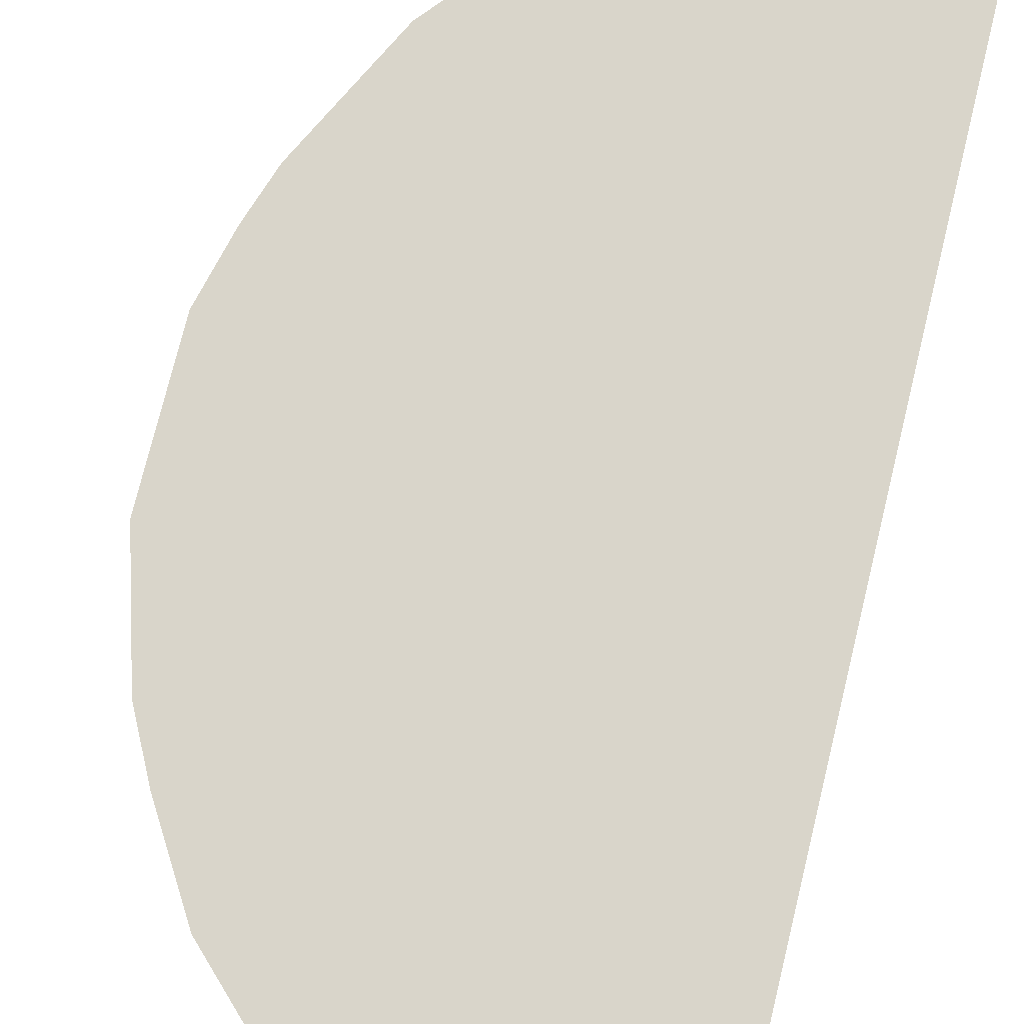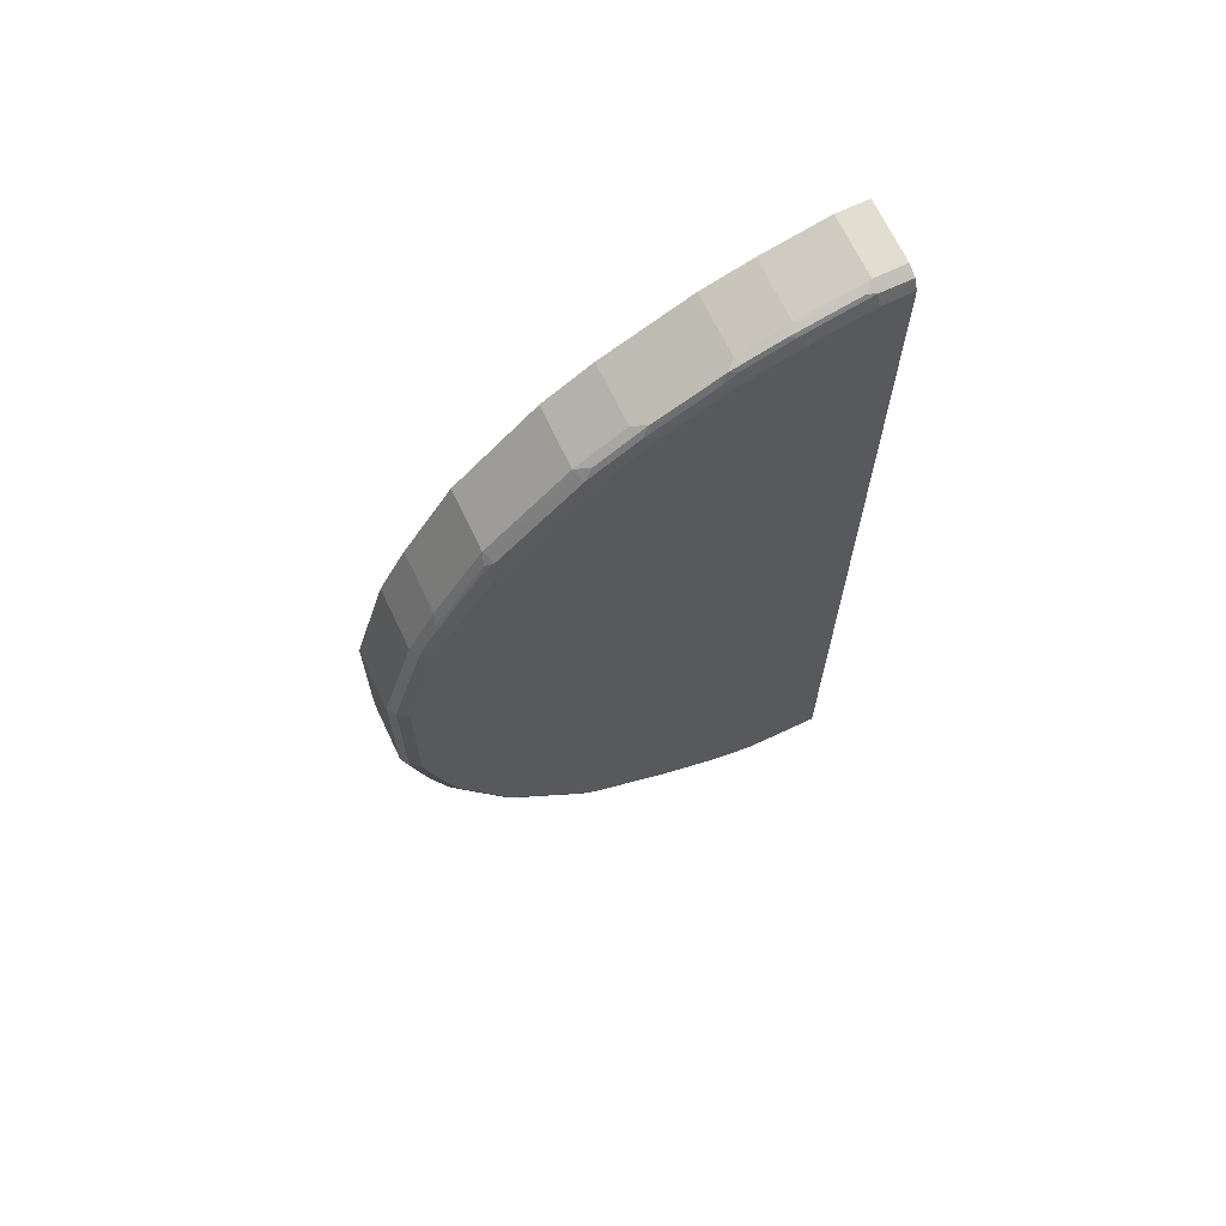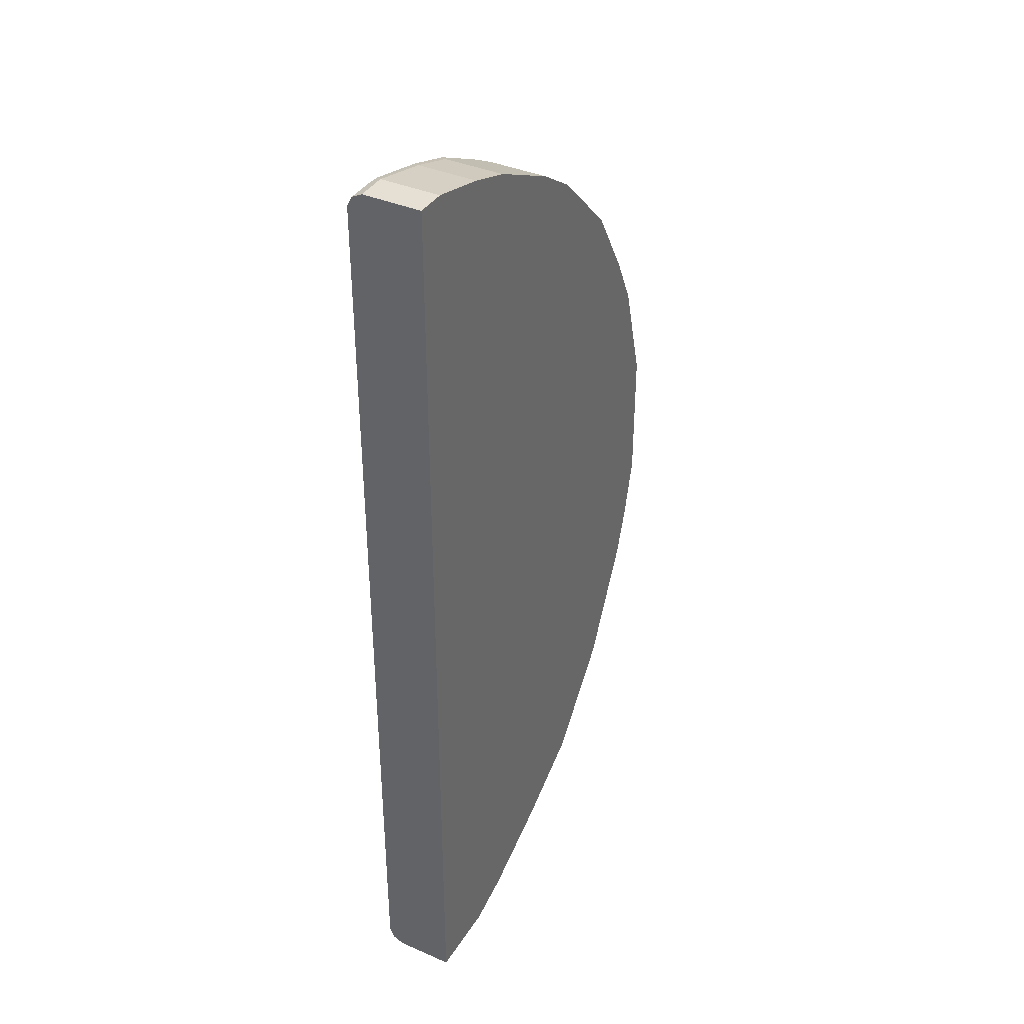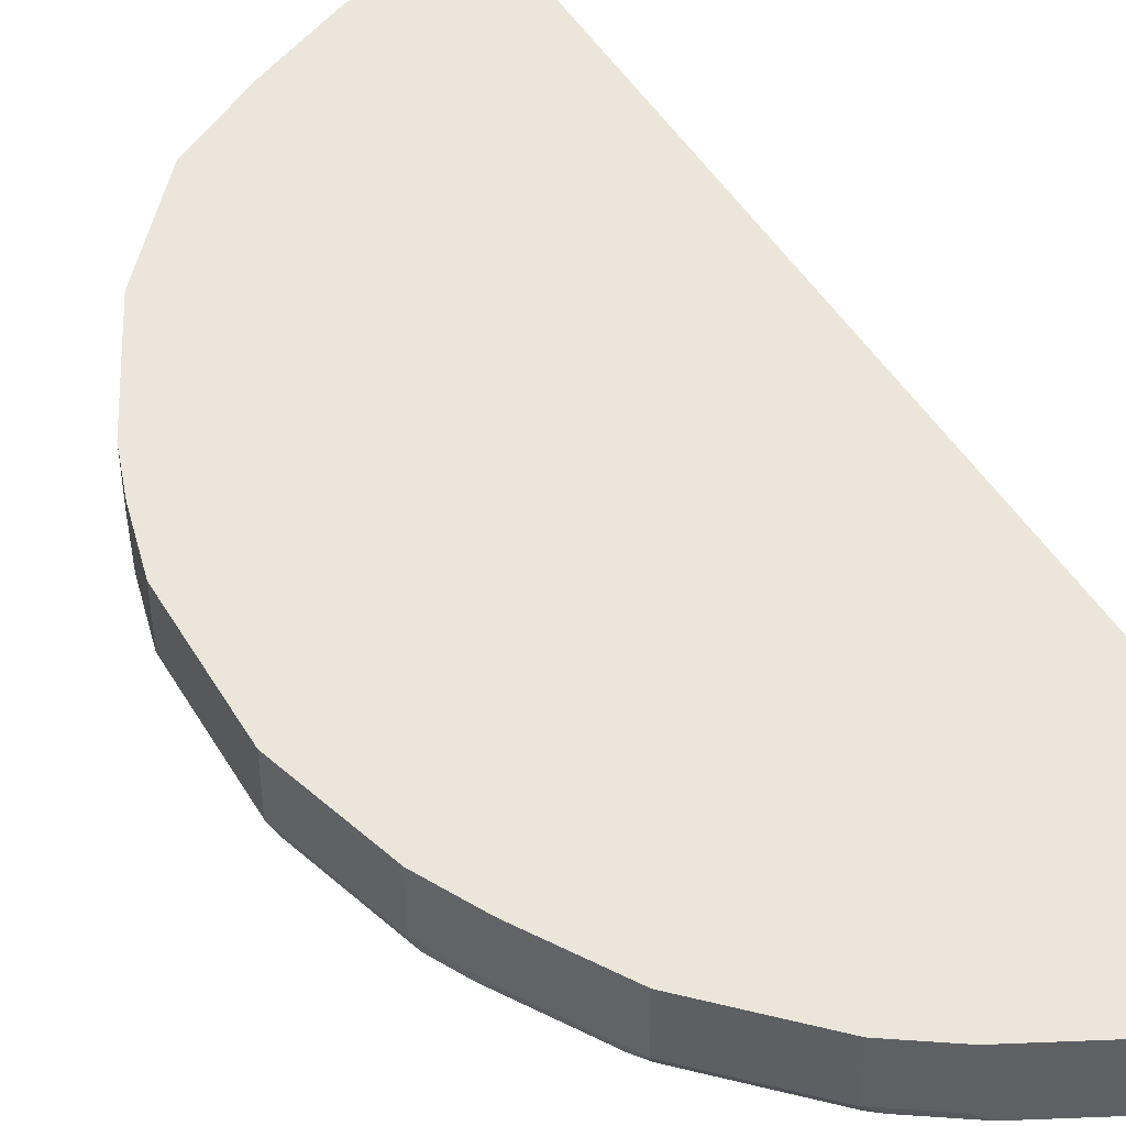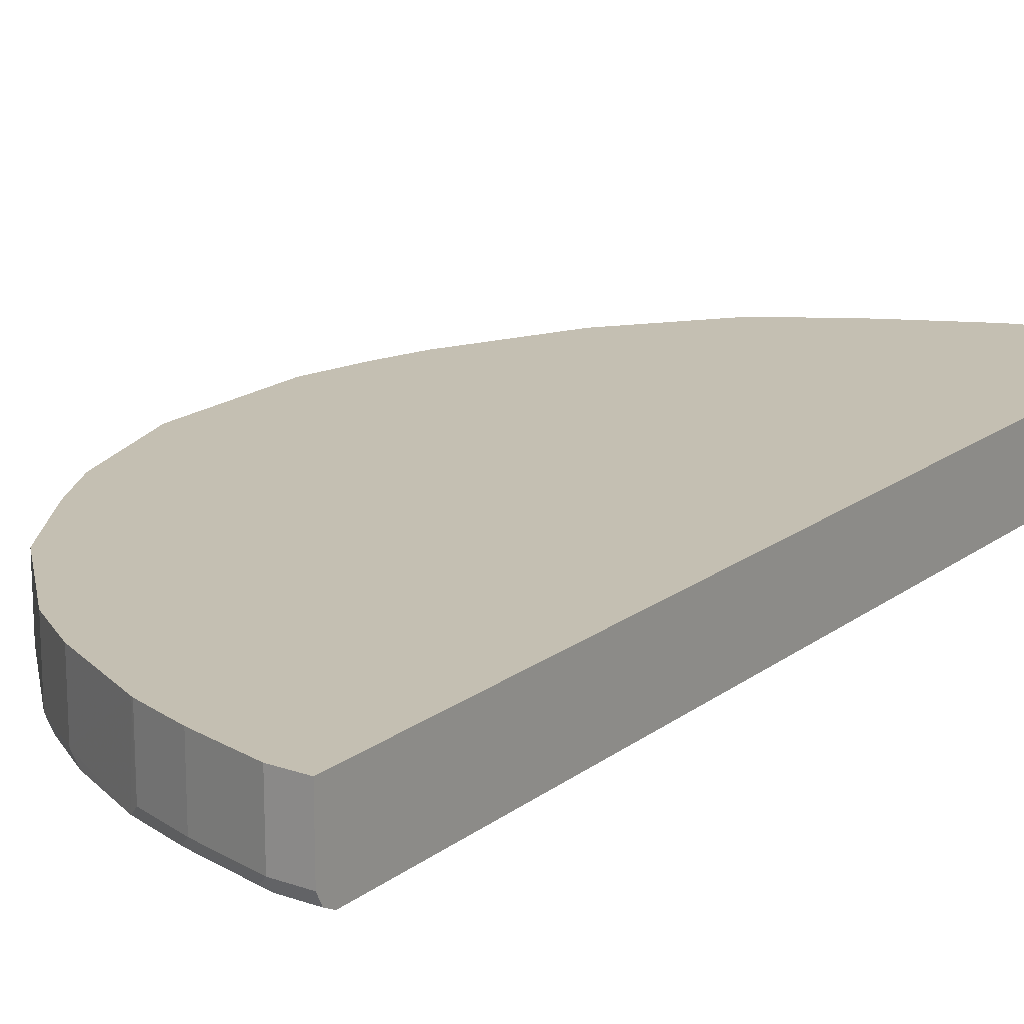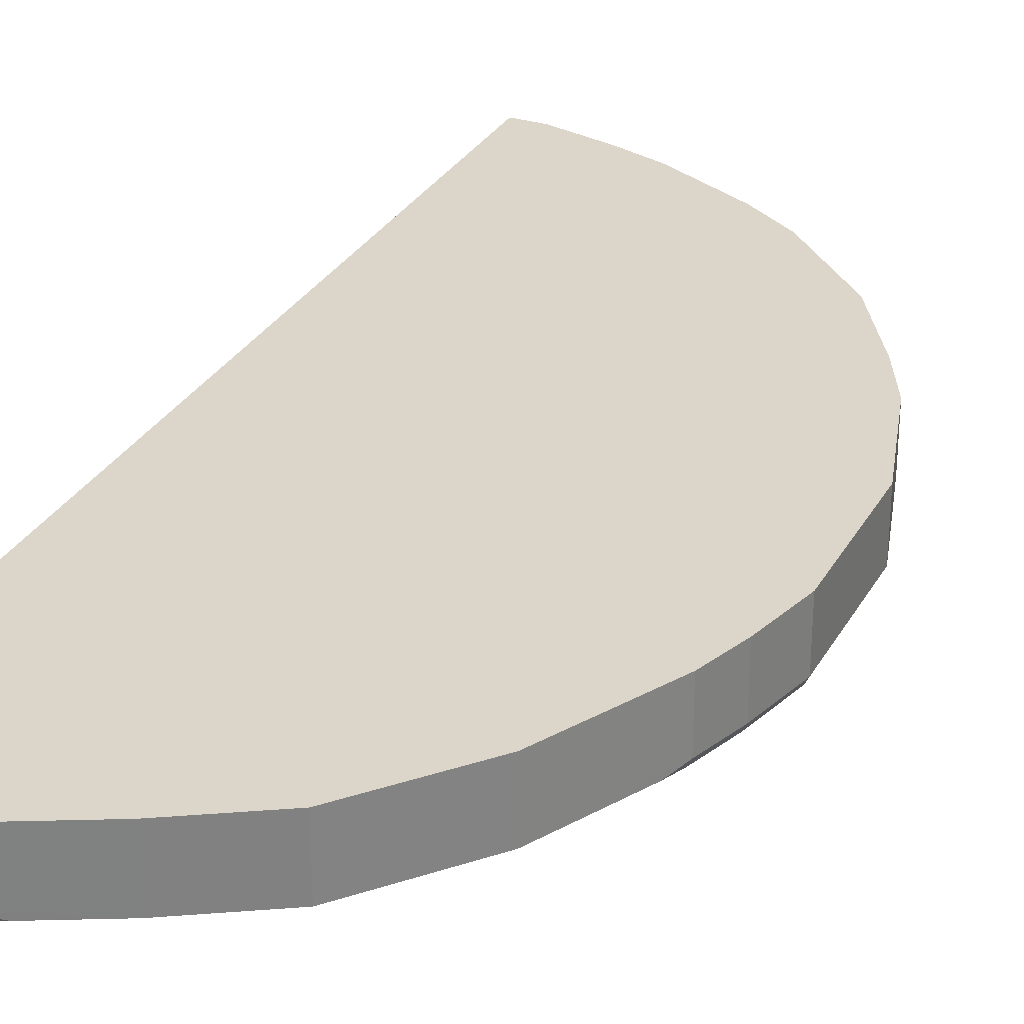
<metadata>
{"format":"obj","ext":"obj","renderer":"f3d","projection":"perspective","resolution":1024,"background":"white","views":[{"elev":74.7,"azim":13.7,"up":"+Y"},{"elev":68.4,"azim":-25.3,"up":"+Z"},{"elev":38.2,"azim":118.8,"up":"+Z"},{"elev":46.8,"azim":-29.2,"up":"+Y"},{"elev":17.6,"azim":34.7,"up":"+Y"},{"elev":29.9,"azim":-155.5,"up":"+Y"}]}
</metadata>
<code>
v -0.05708 -0.378 0.8609
v -0.09362 -0.378 0.8609
v -0.05708 -0.4492 0.8609
v -0.05708 -0.378 -0.3182
v -0.09362 -0.4492 0.8609
v -0.1685 -0.378 0.8421
v -0.103 -0.4585 0.8561
v -0.05708 -0.4616 0.8545
v -0.05708 -0.4492 -0.3182
v -0.1497 -0.378 -0.3182
v -0.1685 -0.4492 0.8421
v -0.1778 -0.4585 0.8375
v -0.2246 -0.378 0.8234
v -0.09362 -0.4616 0.8545
v -0.05708 -0.4619 0.854
v -0.05708 -0.4616 -0.3118
v -0.1497 -0.4492 -0.3182
v -0.2059 -0.378 -0.2993
v -0.2246 -0.4492 0.8234
v -0.2339 -0.4585 0.8188
v -0.2246 -0.4616 0.8171
v -0.1685 -0.4616 0.8358
v -0.2271 -0.378 0.8222
v -0.09362 -0.4679 0.8421
v -0.05708 -0.4679 0.8421
v -0.1435 -0.4616 -0.3118
v -0.05708 -0.4679 -0.2993
v -0.1996 -0.4616 -0.2931
v -0.2308 -0.4554 -0.2869
v -0.2059 -0.4492 -0.2993
v -0.236 -0.378 -0.2843
v -0.2433 -0.4632 0.807
v -0.312 -0.4492 0.7797
v -0.3244 -0.4492 0.7735
v -0.3088 -0.4585 0.7812
v -0.3182 -0.4632 0.7696
v -0.2246 -0.4679 0.8047
v -0.1685 -0.4679 0.8234
v -0.3244 -0.378 0.7735
v -0.1497 -0.4679 -0.2993
v -0.2059 -0.4679 -0.2806
v -0.3057 -0.4554 -0.2495
v -0.2433 -0.4492 -0.2806
v -0.2734 -0.378 -0.2656
v -0.2621 -0.4679 0.786
v -0.3805 -0.4492 0.736
v -0.3649 -0.4585 0.7439
v -0.3743 -0.4632 0.7322
v -0.2994 -0.4679 0.7673
v -0.3805 -0.378 0.736
v -0.2433 -0.4679 -0.2619
v -0.3057 -0.378 -0.2495
v -0.2932 -0.4429 -0.2557
v -0.2964 -0.4647 -0.2401
v -0.3992 -0.4554 -0.1933
v -0.393 -0.4632 0.7135
v -0.4741 -0.4492 0.6425
v -0.3556 -0.4679 0.7298
v -0.4741 -0.378 0.6425
v -0.2807 -0.4679 -0.2432
v -0.3992 -0.378 -0.1933
v -0.3743 -0.4679 -0.187
v -0.3899 -0.4647 -0.1839
v -0.4928 -0.4554 -0.08098
v -0.4678 -0.4632 0.6386
v -0.4304 -0.4679 0.655
v -0.5302 -0.4492 0.5489
v -0.4772 -0.4585 0.6316
v -0.5302 -0.378 0.5489
v -0.4928 -0.378 -0.08098
v -0.393 -0.4679 -0.1683
v -0.4834 -0.4647 -0.07163
v -0.4865 -0.4679 -0.05605
v -0.4959 -0.4585 -0.0654
v -0.5302 -0.4554 -0.006197
v -0.4941 -0.378 -0.07844
v -0.4803 -0.4616 0.6237
v -0.5365 -0.4616 0.5302
v -0.524 -0.4632 0.545
v -0.524 -0.4679 0.524
v -0.4678 -0.4679 0.6175
v -0.4491 -0.4679 0.6363
v -0.5333 -0.4585 0.538
v -0.5315 -0.378 0.5465
v -0.5427 -0.4492 0.524
v -0.524 -0.4679 0.01873
v -0.5147 -0.4585 -0.02801
v -0.5315 -0.378 -0.003658
v -0.5489 -0.4554 0.0312
v -0.5427 -0.4492 0.01873
v -0.552 -0.4585 0.5006
v -0.5552 -0.4616 0.4927
v -0.5427 -0.4679 0.4865
v -0.5427 -0.378 0.524
v -0.5614 -0.4492 0.4865
v -0.5427 -0.4679 0.05624
v -0.5427 -0.378 0.01873
v -0.5552 -0.4616 0.06247
v -0.5739 -0.4616 0.1186
v -0.5802 -0.4492 0.1123
v -0.5614 -0.4492 0.05624
v -0.5926 -0.4616 0.3617
v -0.5802 -0.4679 0.3555
v -0.5614 -0.378 0.4865
v -0.5989 -0.4492 0.3555
v -0.5614 -0.4679 0.1123
v -0.5614 -0.378 0.05624
v -0.5926 -0.4616 0.1935
v -0.5802 -0.378 0.1123
v -0.5989 -0.4492 0.1872
v -0.5802 -0.4679 0.1872
v -0.5989 -0.378 0.3555
v -0.5989 -0.378 0.1872
f 1 2 5
f 55 63 64
f 55 64 70
f 55 70 61
f 56 57 65
f 56 65 66
f 57 59 69
f 57 69 67
f 57 67 68
f 57 68 65
f 63 71 73
f 63 73 72
f 54 62 63
f 63 72 64
f 64 73 74
f 64 74 87
f 64 87 75
f 64 75 88
f 64 88 76
f 64 76 70
f 65 68 77
f 65 77 78
f 65 78 79
f 65 79 80
f 65 80 81
f 64 72 73
f 65 81 82
f 54 60 62
f 48 58 49
f 34 39 50
f 34 50 46
f 34 46 47
f 34 47 35
f 35 47 48
f 35 48 36
f 36 49 45
f 36 48 49
f 42 52 44
f 42 44 53
f 42 53 43
f 51 60 54
f 42 51 54
f 42 63 55
f 42 55 61
f 42 61 52
f 43 53 44
f 46 56 48
f 46 48 47
f 46 50 59
f 46 59 57
f 46 57 56
f 48 56 66
f 48 66 58
f 42 54 63
f 32 45 37
f 65 82 66
f 67 69 84
f 90 107 97
f 91 95 92
f 92 95 105
f 92 105 102
f 92 102 103
f 92 103 93
f 95 104 112
f 95 112 105
f 96 106 99
f 96 99 98
f 99 106 111
f 90 101 107
f 99 111 108
f 99 110 100
f 100 109 107
f 100 107 101
f 100 110 113
f 100 113 109
f 102 105 110
f 102 110 108
f 102 108 111
f 102 111 103
f 105 112 113
f 105 113 110
f 99 108 110
f 67 83 68
f 89 101 90
f 89 99 100
f 67 84 85
f 67 85 78
f 67 78 83
f 68 83 78
f 68 78 77
f 73 86 87
f 73 87 74
f 75 87 86
f 75 86 89
f 75 89 90
f 75 90 88
f 89 100 101
f 78 85 91
f 78 92 93
f 78 93 80
f 78 80 79
f 84 94 85
f 85 94 104
f 85 104 95
f 85 95 91
f 86 96 98
f 86 98 89
f 88 90 97
f 89 98 99
f 78 91 92
f 32 36 45
f 62 71 63
f 30 43 44
f 1 50 39
f 1 39 23
f 1 23 13
f 1 13 6
f 1 6 2
f 2 6 11
f 2 11 5
f 3 5 7
f 3 7 8
f 4 9 17
f 4 17 10
f 1 59 50
f 5 11 12
f 6 13 19
f 6 19 11
f 7 14 8
f 7 12 14
f 8 14 15
f 9 16 26
f 9 26 17
f 10 17 30
f 10 30 18
f 11 19 12
f 12 19 20
f 5 12 7
f 12 20 21
f 1 69 59
f 1 94 84
f 1 5 3
f 1 3 8
f 1 8 15
f 1 15 25
f 1 25 27
f 1 27 16
f 1 16 9
f 1 9 4
f 1 4 10
f 1 10 18
f 1 18 31
f 1 84 69
f 1 31 44
f 1 52 61
f 1 61 70
f 30 44 31
f 1 76 88
f 1 88 97
f 1 97 107
f 1 107 109
f 1 109 113
f 1 113 112
f 1 112 104
f 1 104 94
f 1 44 52
f 12 21 22
f 1 70 76
f 13 23 19
f 24 82 81
f 24 81 80
f 24 80 93
f 24 93 103
f 24 103 111
f 24 111 106
f 24 106 96
f 24 96 86
f 24 86 73
f 24 73 71
f 24 71 62
f 24 66 82
f 24 62 60
f 24 51 41
f 24 41 40
f 24 40 27
f 26 40 41
f 26 41 28
f 28 41 51
f 28 51 42
f 28 42 29
f 29 42 43
f 29 43 30
f 12 22 14
f 24 60 51
f 24 58 66
f 24 27 25
f 24 45 49
f 14 24 15
f 24 49 58
f 14 22 38
f 14 38 24
f 15 24 25
f 16 27 40
f 17 26 28
f 17 28 29
f 17 29 30
f 18 30 31
f 19 23 20
f 20 32 21
f 16 40 26
f 20 33 34
f 20 23 33
f 24 37 45
f 23 34 33
f 23 39 34
f 21 37 38
f 21 38 22
f 20 36 32
f 20 35 36
f 20 34 35
f 21 32 37
f 24 38 37

</code>
